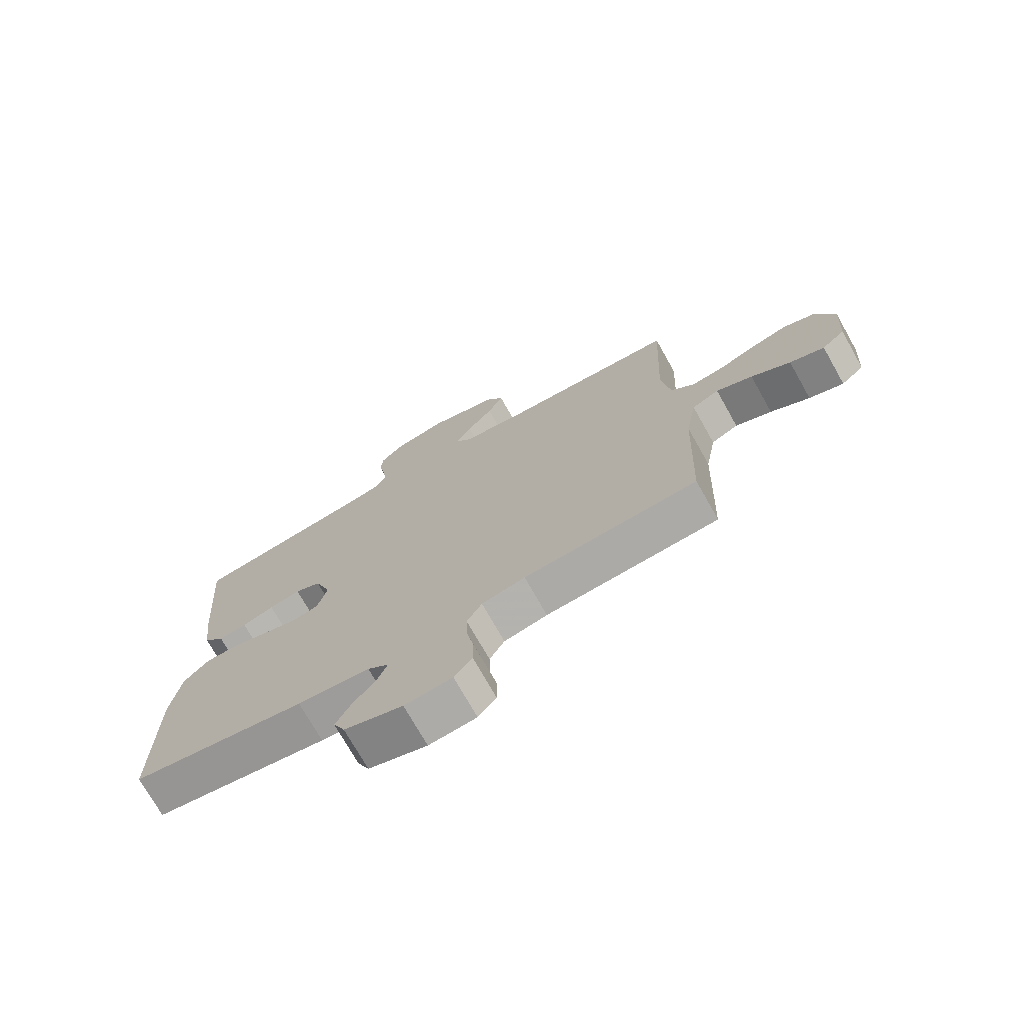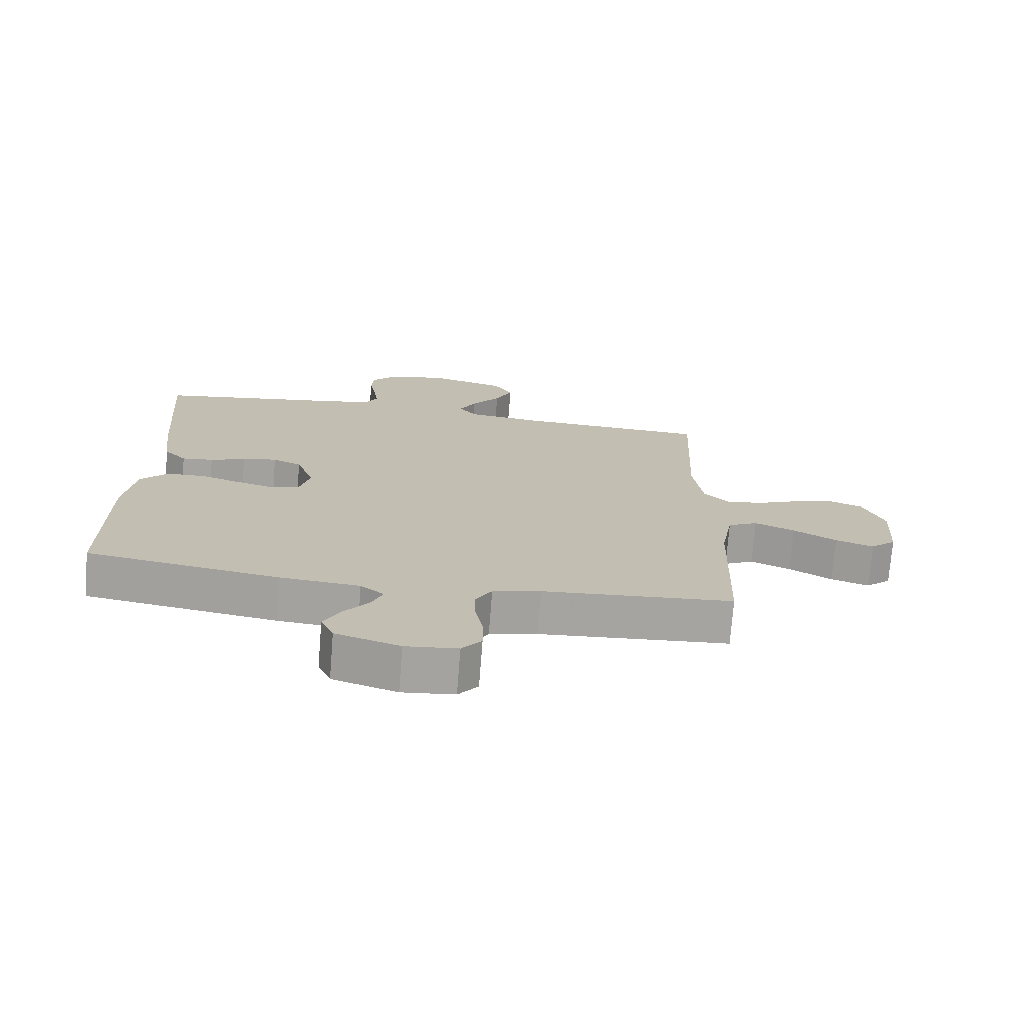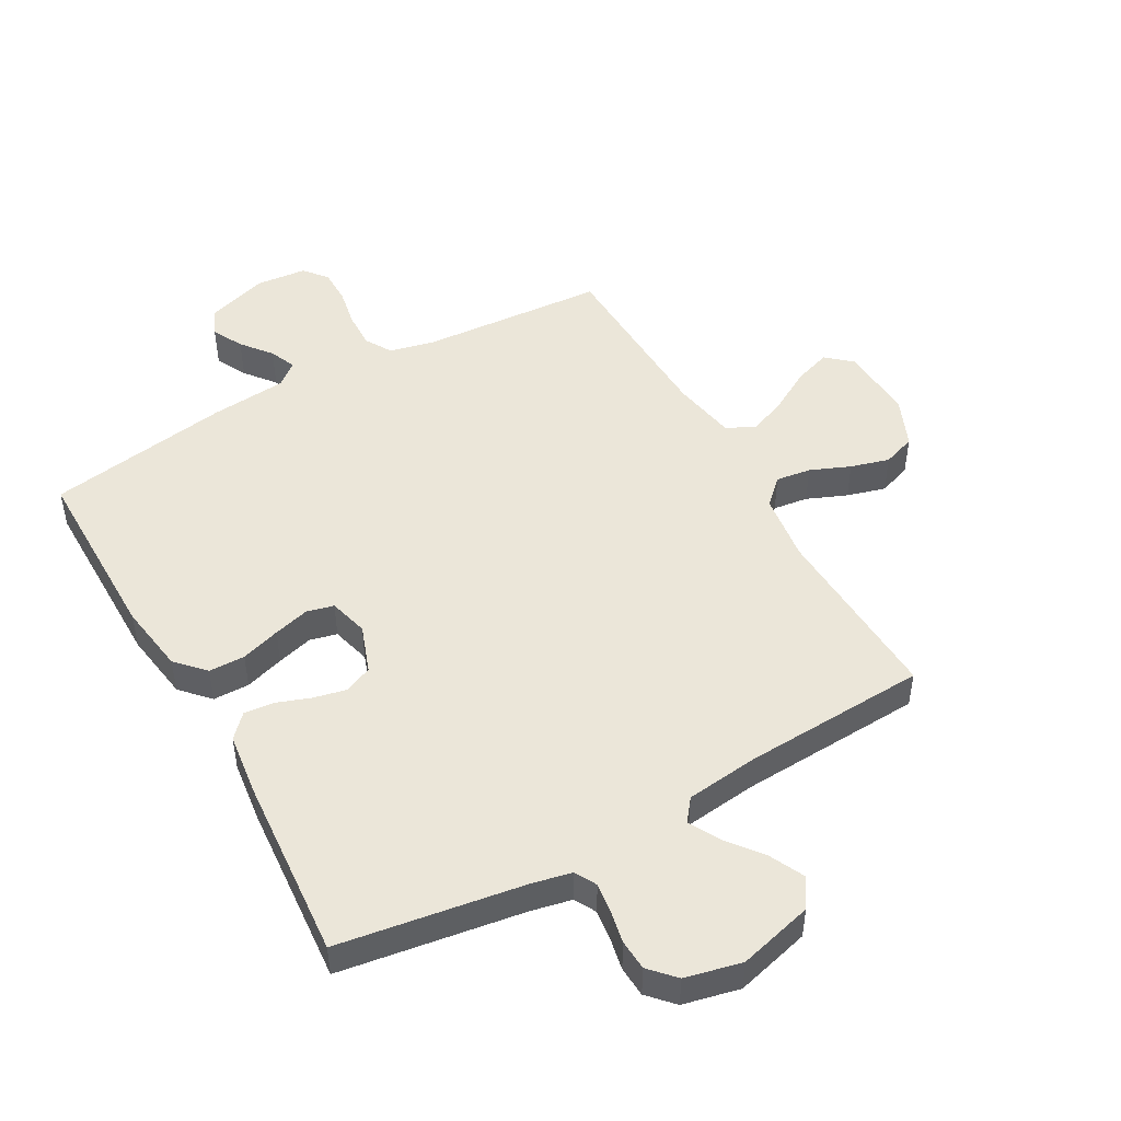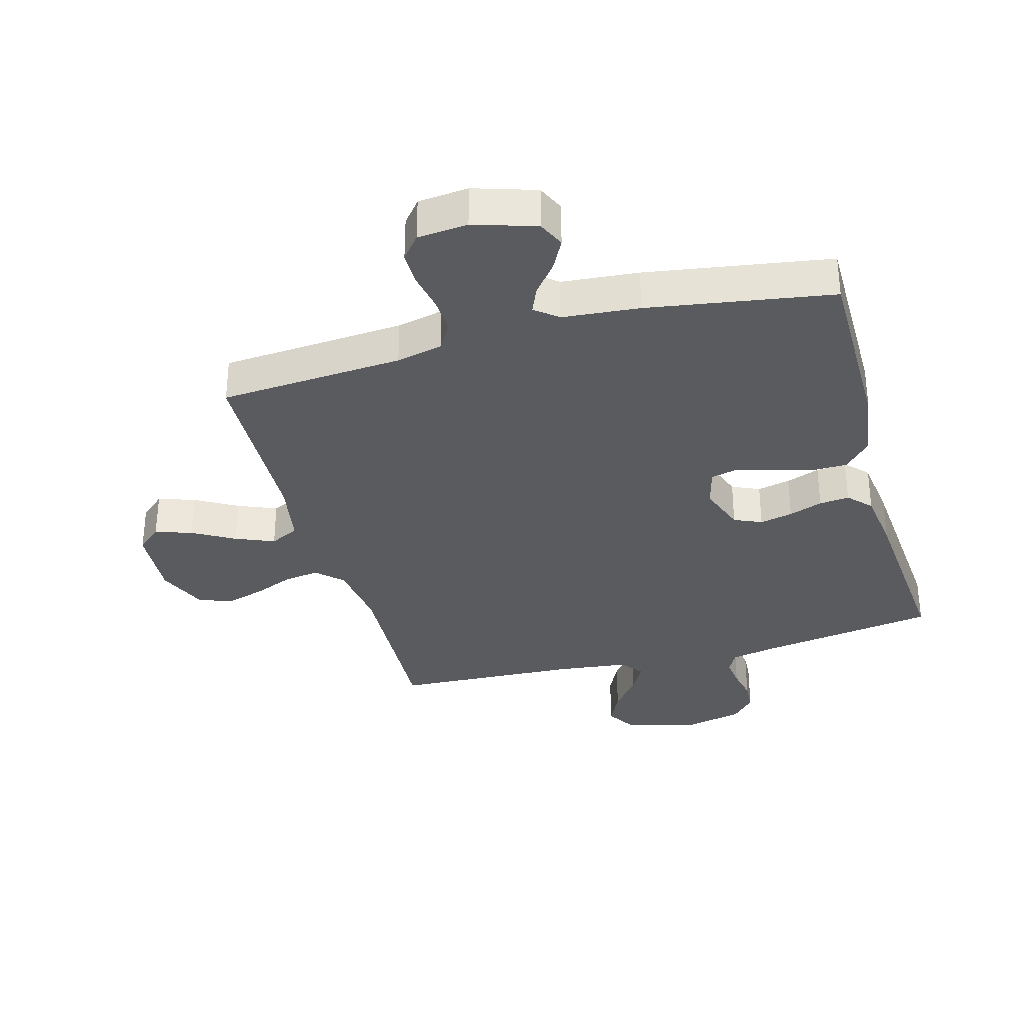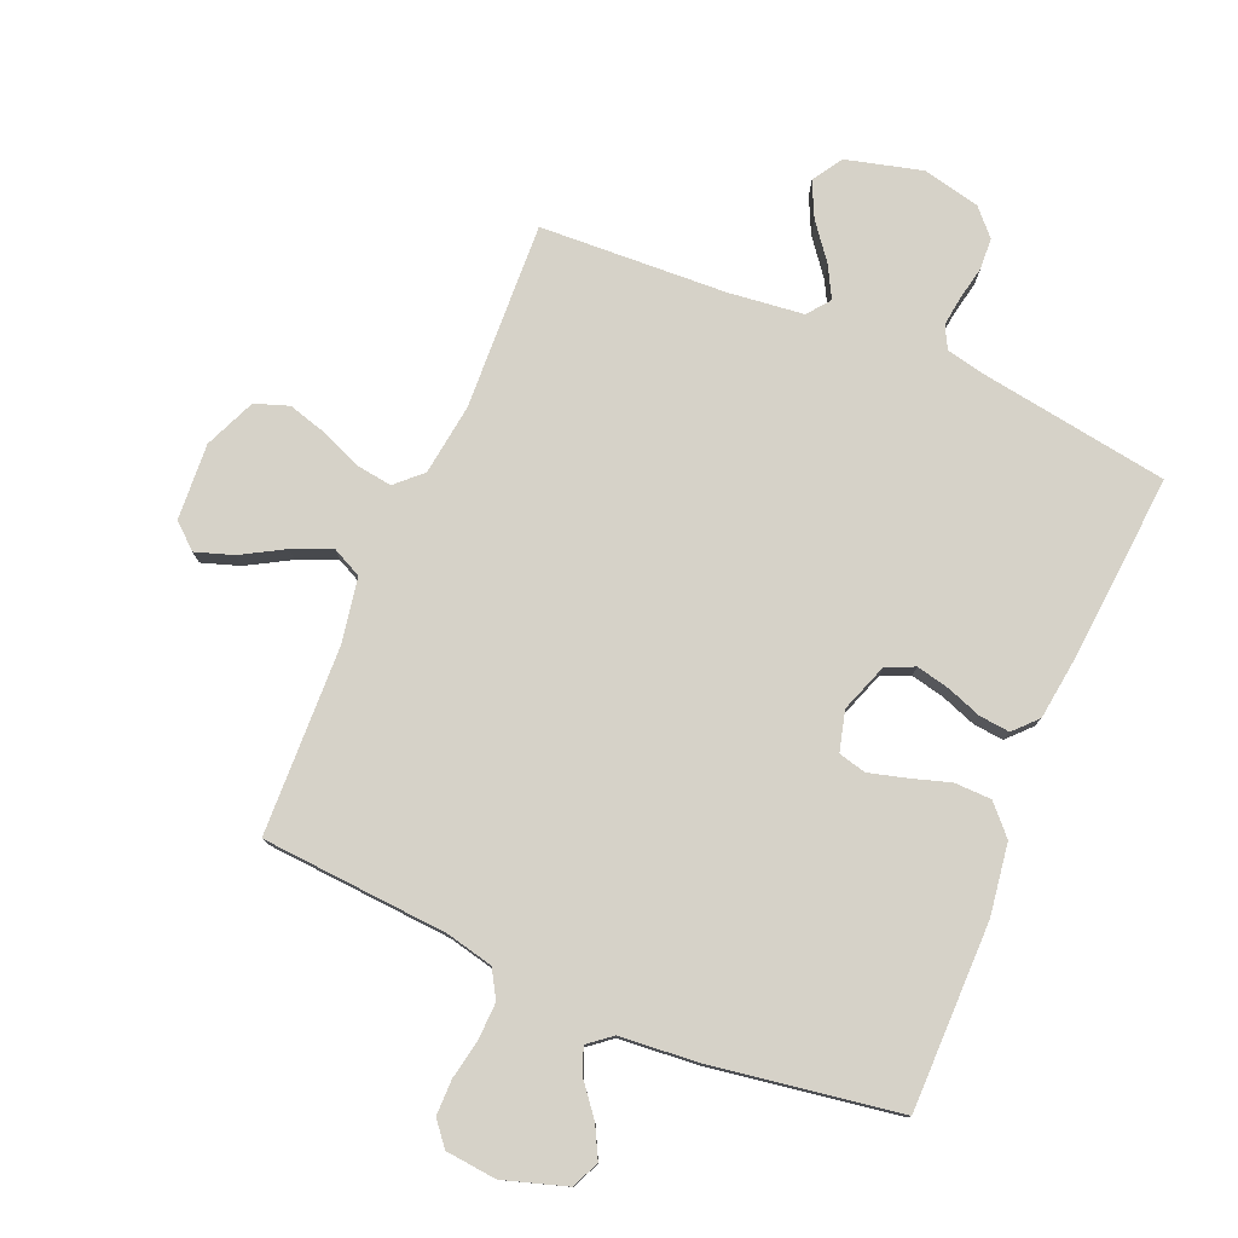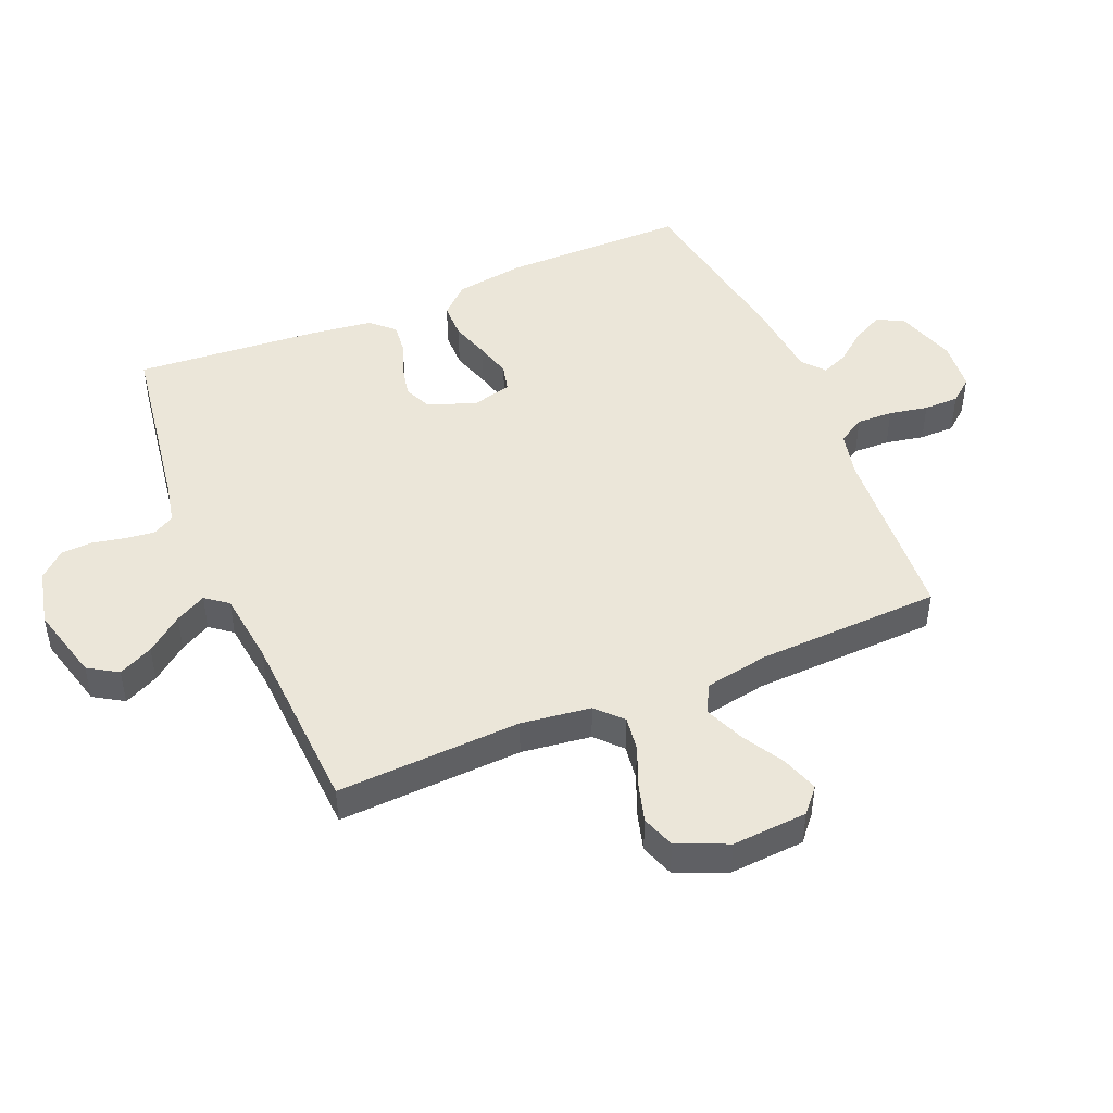
<metadata>
{"format":"obj","ext":"obj","renderer":"f3d","projection":"perspective","resolution":1024,"background":"white","views":[{"elev":-73.4,"azim":29.4,"up":"+Z"},{"elev":-73.1,"azim":-4.5,"up":"+Z"},{"elev":48.5,"azim":-29.4,"up":"+Y"},{"elev":-33.2,"azim":-164.5,"up":"+Y"},{"elev":78.1,"azim":-157.0,"up":"+Y"},{"elev":46.8,"azim":67.1,"up":"+Y"}]}
</metadata>
<code>
v 0.5 0.07 0.5
v 0.486 0.07 0.2
v 0.501 0.07 0.087
v 0.542 0.07 0.048
v 0.599 0.07 0.056
v 0.664 0.07 0.083
v 0.727 0.07 0.101
v 0.781 0.07 0.082
v 0.816 0.07 0
v 0.808 0.07 -0.122
v 0.768 0.07 -0.157
v 0.708 0.07 -0.137
v 0.64 0.07 -0.098
v 0.577 0.07 -0.072
v 0.53 0.07 -0.095
v 0.511 0.07 -0.2
v 0.5 0.07 -0.5
v 0.2 0.07 -0.521
v 0.125 0.07 -0.538
v 0.099 0.07 -0.582
v 0.101 0.07 -0.641
v 0.113 0.07 -0.704
v 0.113 0.07 -0.761
v 0.082 0.07 -0.799
v 0 0.07 -0.807
v -0.101 0.07 -0.775
v -0.121 0.07 -0.731
v -0.095 0.07 -0.681
v -0.056 0.07 -0.632
v -0.038 0.07 -0.589
v -0.075 0.07 -0.559
v -0.2 0.07 -0.548
v -0.5 0.07 -0.5
v -0.5 0.07 -0.2
v -0.483 0.07 -0.086
v -0.44 0.07 -0.04
v -0.381 0.07 -0.039
v -0.317 0.07 -0.059
v -0.258 0.07 -0.075
v -0.214 0.07 -0.064
v -0.197 0.07 0
v -0.225 0.07 0.078
v -0.27 0.07 0.098
v -0.324 0.07 0.086
v -0.379 0.07 0.066
v -0.428 0.07 0.061
v -0.463 0.07 0.098
v -0.476 0.07 0.2
v -0.5 0.07 0.5
v -0.2 0.07 0.546
v -0.135 0.07 0.56
v -0.116 0.07 0.595
v -0.122 0.07 0.643
v -0.133 0.07 0.697
v -0.13 0.07 0.747
v -0.092 0.07 0.788
v 0 0.07 0.809
v 0.122 0.07 0.777
v 0.152 0.07 0.729
v 0.125 0.07 0.673
v 0.08 0.07 0.615
v 0.053 0.07 0.565
v 0.081 0.07 0.529
v 0.2 0.07 0.515
v 0.5 0 0.5
v 0.486 0 0.2
v 0.501 0 0.087
v 0.542 0 0.048
v 0.599 0 0.056
v 0.664 0 0.083
v 0.727 0 0.101
v 0.781 0 0.082
v 0.816 0 0
v 0.808 0 -0.122
v 0.768 0 -0.157
v 0.708 0 -0.137
v 0.64 0 -0.098
v 0.577 0 -0.072
v 0.53 0 -0.095
v 0.511 0 -0.2
v 0.5 0 -0.5
v 0.2 0 -0.521
v 0.125 0 -0.538
v 0.099 0 -0.582
v 0.101 0 -0.641
v 0.113 0 -0.704
v 0.113 0 -0.761
v 0.082 0 -0.799
v 0 0 -0.807
v -0.101 0 -0.775
v -0.121 0 -0.731
v -0.095 0 -0.681
v -0.056 0 -0.632
v -0.038 0 -0.589
v -0.075 0 -0.559
v -0.2 0 -0.548
v -0.5 0 -0.5
v -0.5 0 -0.2
v -0.483 0 -0.086
v -0.44 0 -0.04
v -0.381 0 -0.039
v -0.317 0 -0.059
v -0.258 0 -0.075
v -0.214 0 -0.064
v -0.197 0 0
v -0.225 0 0.078
v -0.27 0 0.098
v -0.324 0 0.086
v -0.379 0 0.066
v -0.428 0 0.061
v -0.463 0 0.098
v -0.476 0 0.2
v -0.5 0 0.5
v -0.2 0 0.546
v -0.135 0 0.56
v -0.116 0 0.595
v -0.122 0 0.643
v -0.133 0 0.697
v -0.13 0 0.747
v -0.092 0 0.788
v 0 0 0.809
v 0.122 0 0.777
v 0.152 0 0.729
v 0.125 0 0.673
v 0.08 0 0.615
v 0.053 0 0.565
v 0.081 0 0.529
v 0.2 0 0.515
f 58 59 60 61
f 58 61 62
f 57 58 62
f 56 57 62
f 53 54 55 56
f 52 53 56 62
f 51 52 62 63
f 47 48 49 50
f 47 50 51 63
f 44 45 46 47
f 43 44 47 63
f 35 36 37 38
f 35 38 39
f 34 35 39
f 31 32 33 34
f 30 31 34 39
f 26 27 28 29
f 26 29 30
f 25 26 30
f 24 25 30
f 21 22 23 24
f 20 21 24 30
f 19 20 30 39
f 16 17 18
f 15 16 18 19
f 10 11 12 13
f 10 13 14
f 9 10 14
f 8 9 14
f 5 6 7 8
f 5 8 14 15
f 64 1 2
f 64 2 3
f 42 43 63 64
f 41 42 64 3
f 40 41 3 4
f 15 19 39 40
f 4 5 15 40
f 125 124 123 122
f 126 125 122
f 126 122 121
f 126 121 120
f 120 119 118 117
f 126 120 117 116
f 127 126 116 115
f 114 113 112 111
f 127 115 114 111
f 111 110 109 108
f 127 111 108 107
f 102 101 100 99
f 103 102 99
f 103 99 98
f 98 97 96 95
f 103 98 95 94
f 93 92 91 90
f 94 93 90
f 94 90 89
f 94 89 88
f 88 87 86 85
f 94 88 85 84
f 103 94 84 83
f 82 81 80
f 83 82 80 79
f 77 76 75 74
f 78 77 74
f 78 74 73
f 78 73 72
f 72 71 70 69
f 79 78 72 69
f 66 65 128
f 67 66 128
f 128 127 107 106
f 67 128 106 105
f 68 67 105 104
f 104 103 83 79
f 104 79 69 68
f 1 65 66 2
f 2 66 67 3
f 3 67 68 4
f 4 68 69 5
f 5 69 70 6
f 6 70 71 7
f 7 71 72 8
f 8 72 73 9
f 9 73 74 10
f 10 74 75 11
f 11 75 76 12
f 12 76 77 13
f 13 77 78 14
f 14 78 79 15
f 15 79 80 16
f 16 80 81 17
f 17 81 82 18
f 18 82 83 19
f 19 83 84 20
f 20 84 85 21
f 21 85 86 22
f 22 86 87 23
f 23 87 88 24
f 24 88 89 25
f 25 89 90 26
f 26 90 91 27
f 27 91 92 28
f 28 92 93 29
f 29 93 94 30
f 30 94 95 31
f 31 95 96 32
f 32 96 97 33
f 33 97 98 34
f 34 98 99 35
f 35 99 100 36
f 36 100 101 37
f 37 101 102 38
f 38 102 103 39
f 39 103 104 40
f 40 104 105 41
f 41 105 106 42
f 42 106 107 43
f 43 107 108 44
f 44 108 109 45
f 45 109 110 46
f 46 110 111 47
f 47 111 112 48
f 48 112 113 49
f 49 113 114 50
f 50 114 115 51
f 51 115 116 52
f 52 116 117 53
f 53 117 118 54
f 54 118 119 55
f 55 119 120 56
f 56 120 121 57
f 57 121 122 58
f 58 122 123 59
f 59 123 124 60
f 60 124 125 61
f 61 125 126 62
f 62 126 127 63
f 63 127 128 64
f 64 128 65 1

</code>
